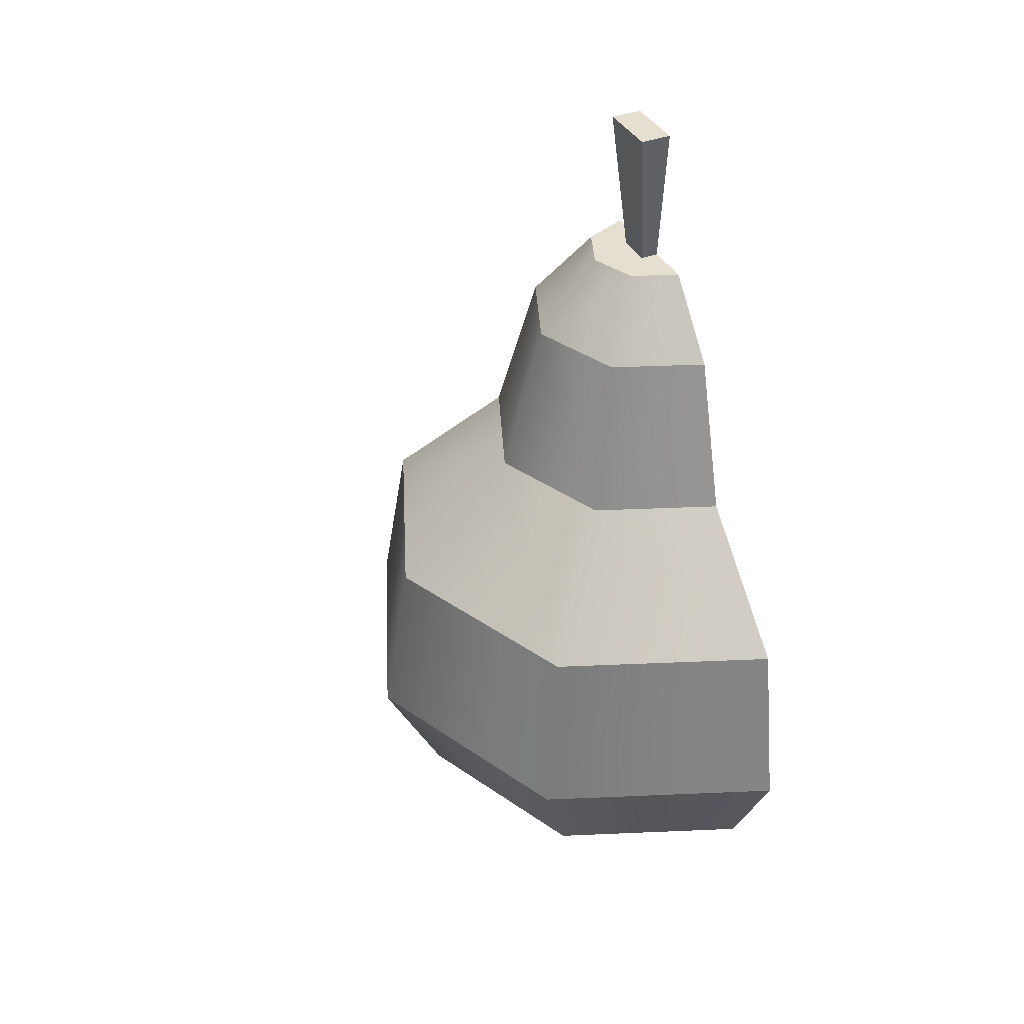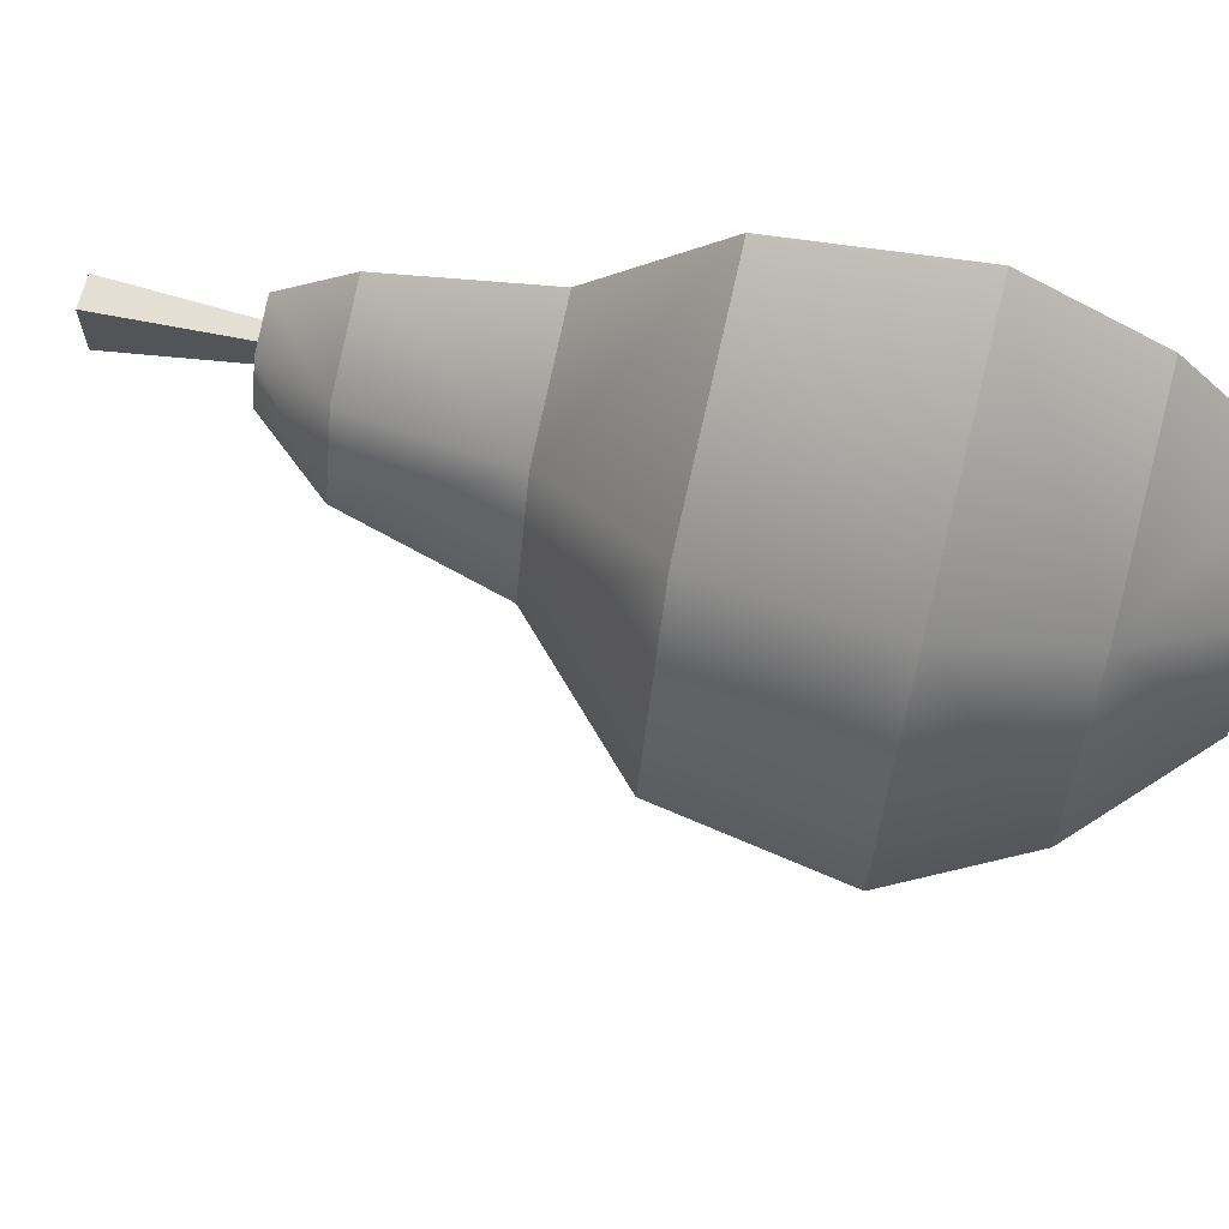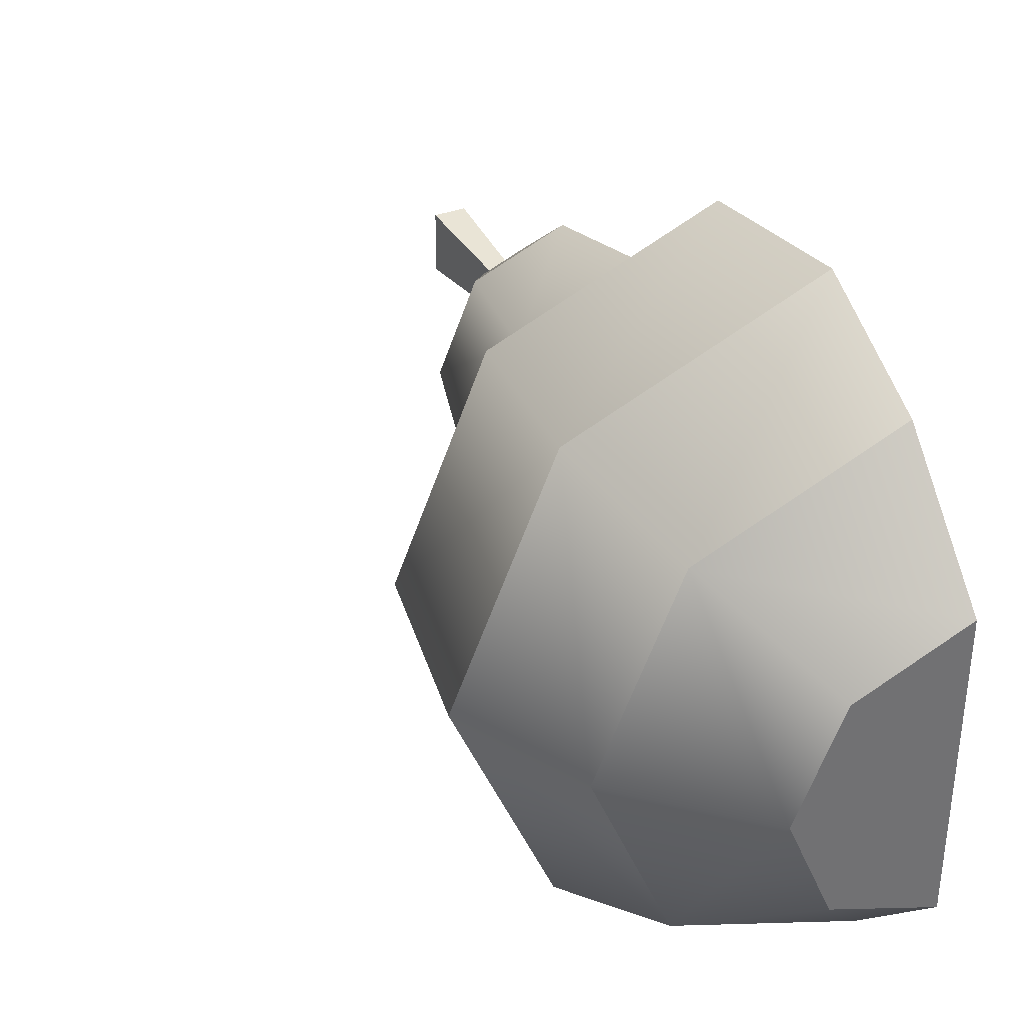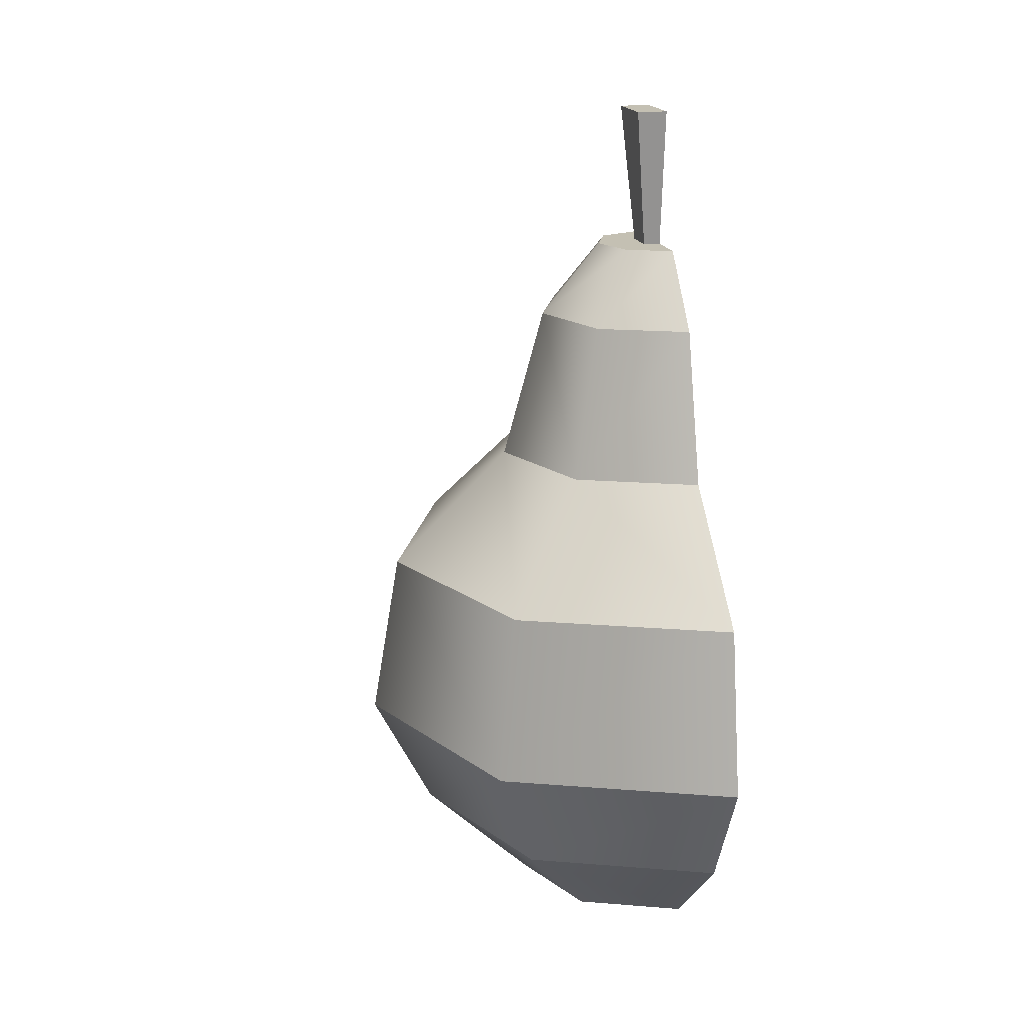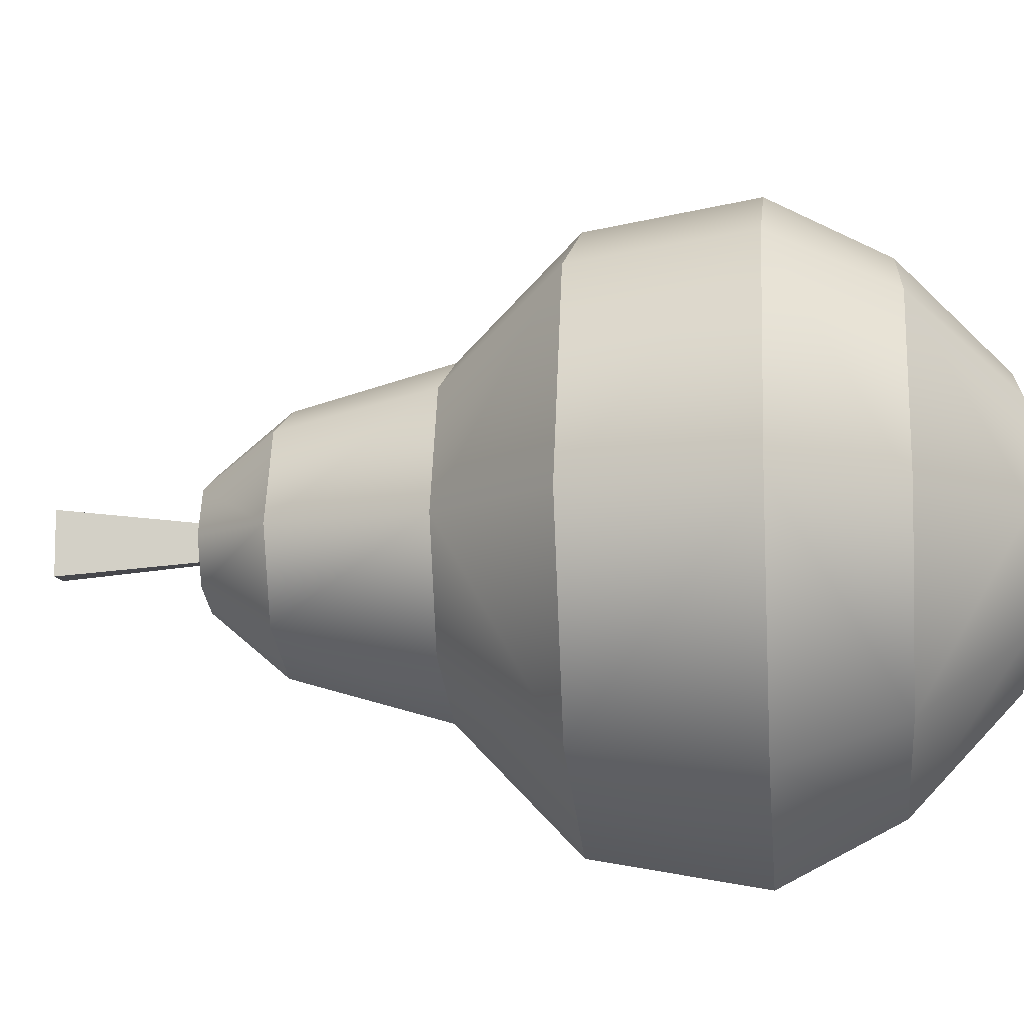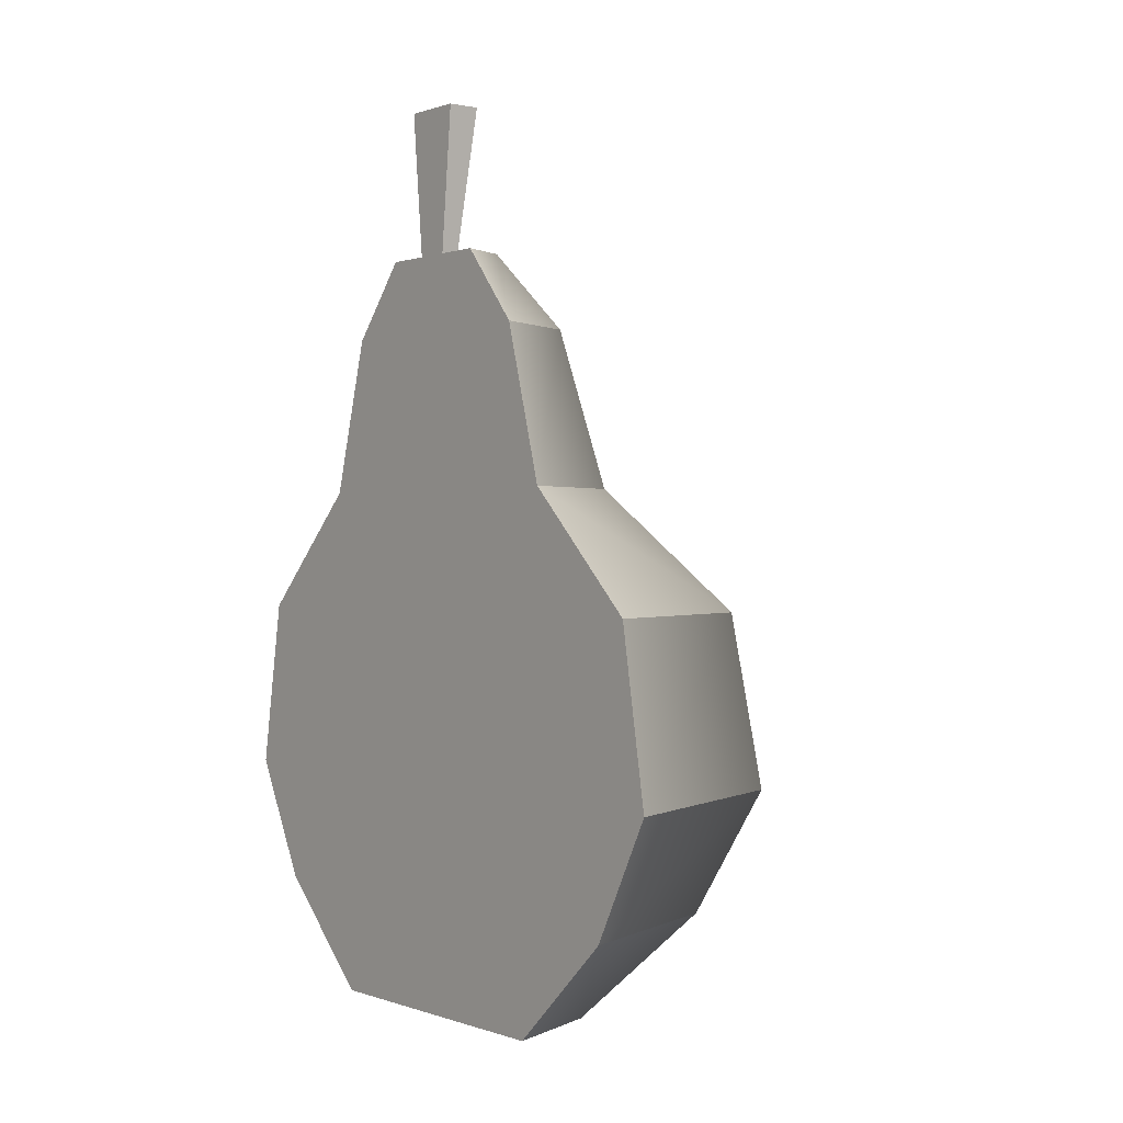
<metadata>
{"format":"obj","ext":"obj","renderer":"f3d","projection":"perspective","resolution":1024,"background":"white","views":[{"elev":37.3,"azim":-25.7,"up":"+Y"},{"elev":66.6,"azim":-76.0,"up":"+Z"},{"elev":36.6,"azim":-25.8,"up":"+Z"},{"elev":18.0,"azim":-13.6,"up":"+Y"},{"elev":-9.4,"azim":-83.6,"up":"+Z"},{"elev":0.3,"azim":142.0,"up":"+Y"}]}
</metadata>
<code>
g pearHalf
v -0.05583 0.03196 -0.05583
v 0 0.03196 -0.07896
v -0.0694 0.06859 -0.0694
v 0 0.06859 -0.09815
v 0 0.157 0.05177
v 0 0.1206 0.08931
v -0.0366 0.157 0.0366
v -0.06315 0.1206 0.06315
v 0 0.06859 0.09815
v -0.0694 0.06859 0.0694
v -0.05177 0.157 3.61e-16
v -0.08931 0.1206 0
v 0 0 -0.04474
v -0.03164 0 -0.03164
v -0.0366 0.157 -0.0366
v -0.02725 0.2043 -0.02725
v -0.03854 0.2043 3.61e-16
v -0.09815 0.06859 0
v -0.07896 0.03196 3.61e-16
v -0.05583 0.03196 0.05583
v 0 0.2043 0.03854
v -0.02725 0.2043 0.02725
v 0 0.03196 0.07896
v 0 0 0.04474
v -0.03164 0 0.03164
v 0 0.1206 -0.08931
v 0 0.157 -0.05177
v -0.06315 0.1206 -0.06315
v -0.04474 0 7.219e-16
v 0 0.2043 -0.03854
v 0 0.227 -0.01953
v 0 0.227 -0.005381
v -0.01381 0.227 -0.01381
v -0.005381 0.227 -0.005381
v -0.005381 0.227 0.005381
v -0.01381 0.227 0.01381
v -0.01953 0.227 0
v 0 0.227 0.01953
v 0 0.227 0.005381
v 0 0.07134 -0.08079
v 0 0.1125 -0.07381
v 0 0.0422 -0.06552
v 0 0.01665 -0.03818
v 0 0.1482 -0.03694
v 0 0.1964 -0.02347
v 0 0.2104 -0.01176
v 0 0.2104 -0.005381
v 0 0.2104 0.005381
v 0 0.02665 1.444e-15
v 0 0.01665 0.03818
v 0 0.0422 0.06552
v 0 0.2104 0.01176
v 0 0.1964 0.02347
v 0 0.1482 0.03694
v 0 0.1125 0.07381
v 0 0.07134 0.08079
v -0.00961 0.2708 -0.00961
v -0.00961 0.2708 0.00961
v 0 0.2708 0.00961
v 0 0.2708 -0.00961
v 0 0.07216 -0.02484
v 0 0.06957 -0.01518
v 0 0.09018 -0.01483
v 0 0.08889 -0.01
v 0 0.08889 0.01
v 0 0.06957 0.01518
v 0 0.09018 0.01483
v 0 0.07216 0.02484
f 3 2 1
f 2 3 4
f 7 6 5
f 6 7 8
f 6 10 9
f 10 6 8
f 11 8 7
f 8 11 12
f 14 2 13
f 2 14 1
f 11 16 15
f 16 11 17
f 19 10 18
f 10 19 20
f 21 7 5
f 7 21 22
f 20 24 23
f 24 20 25
f 10 12 18
f 12 10 8
f 28 27 26
f 27 28 15
f 20 29 25
f 29 20 19
f 16 27 15
f 27 16 30
f 9 20 23
f 20 9 10
f 25 13 24
f 13 25 14
f 14 25 29
f 1 18 3
f 18 1 19
f 28 11 15
f 11 28 12
f 28 4 3
f 4 28 26
f 33 32 31
f 32 33 34
f 34 33 35
f 36 35 33
f 36 33 37
f 38 35 36
f 35 38 39
f 7 17 11
f 17 7 22
f 18 28 3
f 28 18 12
f 38 22 21
f 22 38 36
f 29 1 14
f 1 29 19
f 17 33 16
f 33 17 37
f 17 36 37
f 36 17 22
f 26 2 4
f 2 26 40
f 26 41 40
f 2 40 42
f 41 26 27
f 2 42 13
f 13 42 43
f 41 27 44
f 44 27 30
f 13 43 24
f 44 30 31
f 44 31 45
f 45 31 46
f 46 31 32
f 46 32 47
f 47 32 39
f 47 39 48
f 24 43 49
f 24 49 50
f 24 50 51
f 24 51 23
f 48 39 38
f 48 38 52
f 52 38 53
f 53 38 21
f 53 21 54
f 54 21 5
f 54 5 55
f 55 5 6
f 23 51 56
f 55 6 56
f 23 56 9
f 9 56 6
f 33 30 16
f 30 33 31
f 34 58 57
f 58 34 35
f 59 35 39
f 35 59 58
f 57 32 34
f 32 57 60
f 57 59 60
f 59 57 58
f 59 32 60
f 32 59 39
f 63 62 61
f 62 63 64
f 67 66 65
f 66 67 68
f 41 42 40
f 42 41 44
f 42 44 43
f 43 44 61
f 43 61 49
f 45 61 44
f 61 45 63
f 63 45 46
f 49 61 62
f 63 46 64
f 49 62 64
f 64 46 47
f 49 64 47
f 49 47 48
f 49 48 65
f 52 65 48
f 49 65 66
f 65 52 67
f 67 52 53
f 49 66 50
f 67 53 68
f 50 66 68
f 68 53 54
f 50 68 54
f 50 54 55
f 50 55 51
f 51 55 56
f 34 39 32
f 39 34 35

</code>
